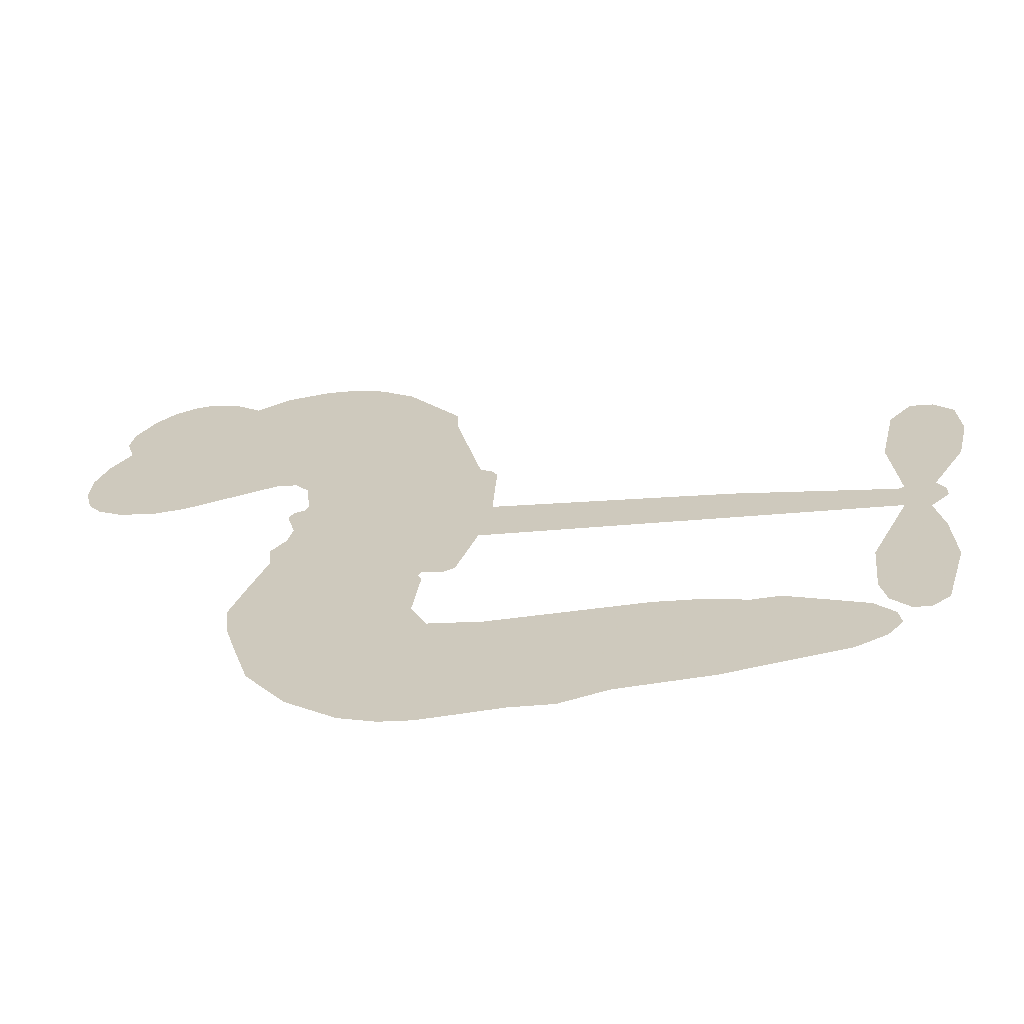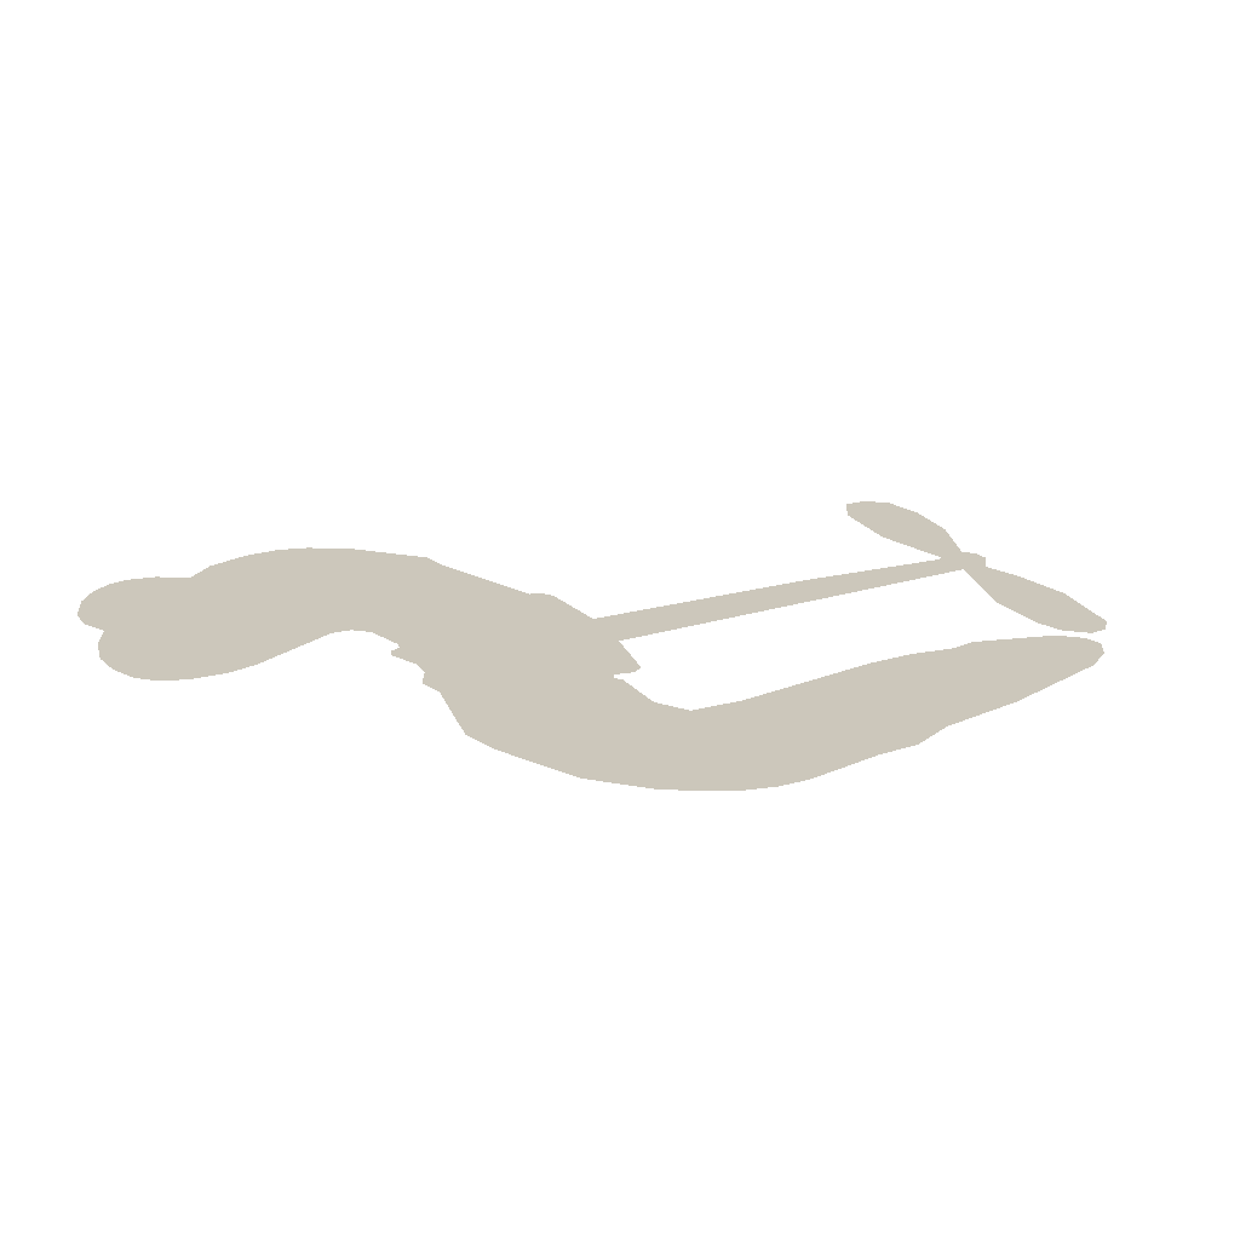
<metadata>
{"format":"obj","ext":"obj","renderer":"f3d","projection":"perspective","resolution":1024,"background":"white","views":[{"elev":-64.9,"azim":8.0,"up":"+Y"},{"elev":21.7,"azim":-36.1,"up":"+Z"}]}
</metadata>
<code>
v -453.6 45.98 0
v -451.8 50.85 0
v -448.8 55.11 0
v -450.1 59.14 0
v -449.5 62.85 0
v -446.7 67.55 0
v -443.7 70.29 0
v -440.5 71.69 0
v -437.5 71.88 0
v -433.5 70.48 0
v -429.6 67.1 0
v -424.8 69.91 0
v -418.3 70.81 0
v -413 70.18 0
v -409 68.33 0
v -404.1 64.59 0
v -396.3 53.74 0
v -396.2 49.32 0
v -392.4 31.75 0
v -390.8 30.83 0
v -389.9 29.19 0
v -390.6 18.16 0
v -356.7 12.43 0
v -333.8 7.141 0
v -333 7.556 0
v -333.9 19.74 0
v -331.5 30.87 0
v -328 35.02 0
v -324.7 34.49 0
v -322 31.46 0
v -321.6 24.91 0
v -323.5 16.65 0
v -328.6 7.629 0
v -327.4 5.494 0
v -327.5 3.406 0
v -330.2 0.6009 0
v -329.1 -5.519 0
v -328.9 -14.37 0
v -332.1 -25.71 0
v -334.6 -27.68 0
v -337.1 -27.47 0
v -339.8 -24.33 0
v -340.5 -20.25 0
v -339.6 -11.23 0
v -333.8 1.774 0
v -392.5 9.258 0
v -395.7 -0.1365 0
v -397.4 -0.9576 0
v -400.2 0.005995 0
v -400.8 -1.03 0
v -400.2 -2.189 0
v -401.3 -10.62 0
v -399.1 -15.52 0
v -391.7 -16.95 0
v -369.5 -17.34 0
v -362.7 -18.27 0
v -356.9 -20.1 0
v -352.9 -20.04 0
v -341.9 -25.06 0
v -339.2 -28.18 0
v -338.9 -30.89 0
v -341.1 -33.64 0
v -345.5 -35.77 0
v -362.4 -38.43 0
v -375.7 -38.85 0
v -382.3 -40.72 0
v -388.5 -40.1 0
v -399.9 -40.46 0
v -404.4 -39.74 0
v -409.5 -37.62 0
v -416.5 -31.95 0
v -422.3 -23.84 0
v -426.2 -10.31 0
v -426.8 -4.864 0
v -422.2 8.795 0
v -422.6 12.65 0
v -420.4 15.61 0
v -419.7 18.72 0
v -420.9 23.4 0
v -420.1 24.78 0
v -418.4 25.25 0
v -418 26.57 0
v -418.7 32.45 0
v -420.6 34.81 0
v -423.4 35.44 0
v -437.4 31.41 0
v -441.7 31.08 0
v -447.2 32.2 0
v -450.9 34.54 0
v -452.8 37.03 0
v -453.9 41.35 0
v -363.2 5.516 0
v -332.7 5.809 0
v -415.9 25.21 0
v -402.4 0.5443 0
v -400.7 -6.409 0
v -418.7 23.11 0
v -393.1 28.63 0
v -394.1 4.568 0
v -348.5 3.644 0
v -330.7 7.036 0
v -341.1 2.709 0
v -337.5 2.241 0
v -420.3 21.07 0
v -400.7 2.764 0
v -333.4 13.65 0
v -330.3 4.201 0
v -331 10.77 0
v -342.7 -30.04 0
v -335.6 -23.88 0
v -414.6 29.64 0
v -402.6 -2.547 0
v -417.5 20.57 0
v -447.4 39.09 0
v -438.7 66.54 0
v -420.9 40.01 0
v -390.3 23.69 0
v -397.8 2.043 0
v -345.3 9.785 0
v -339.5 8.463 0
v -405.6 4.626 0
v -398.3 31.38 0
v -415.7 16.22 0
v -415.5 36.98 0
v -398.3 6.64 0
v -335.4 4.547 0
v -408.1 -0.57 0
v -338.6 5.303 0
v -342 6.051 0
v -417.8 11.27 0
v -354.8 -27.08 0
v -336.7 -4.73 0
v -327 30.68 0
v -326 12.14 0
v -330.5 -20.04 0
v -443.2 59.98 0
v -344.8 3.177 0
v -354.8 -23.29 0
v -333.2 -2.389 0
v -361.5 -25.3 0
v -347.4 -22.54 0
v -350.9 -25.14 0
v -414.3 62.21 0
v -400.9 -32.26 0
v -449.5 43.44 0
v -440.1 38.31 0
v -442.8 66.26 0
v -407.4 25.06 0
v -407.9 -7.766 0
v -332.7 25.31 0
v -329.4 14.58 0
v -446.4 58.03 0
v -442.5 52.31 0
v -443.1 56.12 0
v -436 55.32 0
v -439.3 58.16 0
v -354 -37.08 0
v -346.6 -27.27 0
v -412.5 66.01 0
v -404.1 51.21 0
v -401.6 -36.49 0
v -439.8 34.44 0
v -430.4 33.42 0
v -444 36.06 0
v -411.6 26.33 0
v -404.1 -8.183 0
v -406.7 -13.88 0
v -439.6 54.53 0
v -437.1 48.3 0
v -433.5 61.56 0
v -439.7 62.4 0
v -417.4 65.99 0
v -408.9 62.01 0
v -399.9 51.38 0
v -394.2 -40.31 0
v -406.1 -33.57 0
v -412.7 21.56 0
v -407.2 33.17 0
v -435.8 58.87 0
v -430.6 56.75 0
v -400.2 59.16 0
v -414.9 33.33 0
v -398.1 -34.87 0
v -394.4 -28.85 0
v -410.4 30.37 0
v -402.1 55.17 0
v -394.3 40.52 0
v -411.5 34.82 0
v -405.1 59.02 0
v -409.7 43.06 0
v -401.7 43.79 0
v -411.7 39.19 0
v -399.7 47.33 0
v -406.2 38.69 0
v -415.9 43.94 0
v -395.2 44.92 0
v -415 40.5 0
v -398.1 42.01 0
v -401.7 39.28 0
v -397.6 37.7 0
v -401.1 34.87 0
v -393.4 36.13 0
v -403.2 30.4 0
v -396.5 34.38 0
v -418.7 37.52 0
v -405.5 1.414 0
v -408.8 2.965 0
v -410.1 9.465 0
v -414.7 -0.1105 0
v -324 28.07 0
v -328.2 26.29 0
v -329.6 21.7 0
v -443.2 43.76 0
v -443.7 39.91 0
v -399.1 21.45 0
v -447 50.7 0
v -427.9 40.82 0
v -402.8 -14.28 0
v -405.4 -21.05 0
v -402.2 -18.39 0
v -405.7 -17.41 0
v -412.4 -17.39 0
v -409 -19.49 0
v -399.6 -24.59 0
v -414.3 -24.45 0
v -401.9 -21.91 0
v -404.9 -26.75 0
v -397.2 -20.14 0
v -412.4 -21.21 0
v -424.3 -17.09 0
v -409.5 -25.16 0
v -434 66.02 0
v -436.4 63.49 0
v -421.2 67.82 0
v -425.2 65.05 0
v -421 63.33 0
v -425.2 59.11 0
v -406.6 66.46 0
v -409.5 65.21 0
v -406.2 -36.9 0
v -411.3 -32.64 0
v -432 51.12 0
v -402.2 61.87 0
v -411.9 54.26 0
v -413.4 12.39 0
v -414.6 7.651 0
v -406.8 16.53 0
v -411.3 16.3 0
v -408.9 13.2 0
v -404.7 9.877 0
v -419.2 -6.79 0
v -330.6 18.12 0
v -326.7 18.96 0
v -322.6 20.78 0
v -325.3 23.6 0
v -446.3 42.3 0
v -446.4 46.52 0
v -442.4 47.99 0
v -394.3 21.14 0
v -399.9 26.49 0
v -445.7 53.86 0
v -424.5 39.03 0
v -424 44.09 0
v -426.9 34.43 0
v -434.8 36.77 0
v -429.6 37.28 0
v -432.6 40.92 0
v -430.1 45.91 0
v -404.2 -30.41 0
v -400.8 -28.34 0
v -408.3 -29.3 0
v -412.6 -28.49 0
v -394.9 -24.21 0
v -380.6 -17.15 0
v -393.3 -20.6 0
v -390.6 -24.01 0
v -386.2 -17.05 0
v -389.9 -28.49 0
v -391.9 -32.32 0
v -382.7 -24.91 0
v -389.3 -20.17 0
v -395.5 -32.28 0
v -390 -36.14 0
v -386.8 -25.64 0
v -385.2 -21.34 0
v -385 -36.49 0
v -381.2 -21.15 0
v -383.8 -30.73 0
v -375.3 -25.64 0
v -387.8 -32.01 0
v -375.1 -17.24 0
v -378.9 -24.23 0
v -380.2 -28.4 0
v -375.7 -21.43 0
v -379.1 -34.15 0
v -370.3 -23.01 0
v -395.4 -16.22 0
v -429 62.58 0
v -432.9 54.31 0
v -435.4 51.95 0
v -429.5 53.49 0
v -427.1 56.12 0
v -428.2 49.57 0
v -420.9 54.19 0
v -425.9 52.56 0
v -423.8 48.58 0
v -419.9 46.21 0
v -419.1 42.91 0
v -415.3 49.65 0
v -420.2 50.23 0
v -409.2 57.68 0
v -413.3 58.16 0
v -407.6 53.67 0
v -418.3 59.14 0
v -416.4 54.8 0
v -410.4 49.56 0
v -411.3 5.825 0
v -414.6 3.771 0
v -424.6 1.969 0
v -418.8 5.608 0
v -423.4 5.391 0
v -421 2.66 0
v -421.9 -2.458 0
v -407.3 7.561 0
v -402.2 6.814 0
v -400.1 11.07 0
v -423.3 -7.24 0
v -417 -19.25 0
v -450.1 47.44 0
v -393.9 24.91 0
v -403.8 26.55 0
v -406.8 28.99 0
v -403.9 21.74 0
v -396.7 28.19 0
v -433.9 32.42 0
v -427.3 44.11 0
v -433.4 47.65 0
v -436 43.9 0
v -439.6 45.23 0
v -381.3 -37.15 0
v -375.8 -30.56 0
v -428.5 59.29 0
v -421.7 59.84 0
v -412.9 46.5 0
v -417.9 -2.814 0
v -413.5 -6.488 0
v -425.7 -1.449 0
v -396.3 9.989 0
v -393.6 14.16 0
v -403.3 13.97 0
v -398.5 16.01 0
v -397.2 24.29 0
v -408.3 20.7 0
v -436.7 40.12 0
v -375 -34.69 0
v -369 -38.63 0
v -368.4 -31.22 0
v -372.3 -38.74 0
v -370.8 -34.85 0
v -366.5 -35.11 0
v -372.1 -31.36 0
v -370.4 -27.36 0
v -362.8 -30.84 0
v -366.2 -25.26 0
v -363.8 -22.08 0
v -360.1 -21.87 0
v -366.1 -17.8 0
v -377.9 7.387 0
v -373.6 15.3 0
v -395.1 17.54 0
v -402.2 17.98 0
v -362.7 -34.64 0
v -357.5 -32.7 0
v -358.2 -37.74 0
v -350.8 -30.28 0
v -367.2 -21.17 0
v -385.2 8.323 0
v -354.4 -30.74 0
v -349.8 -36.42 0
v -352.2 -33.67 0
v -348.1 -33 0
v -382.1 16.73 0
v -390.3 14.84 0
v -386.3 17.45 0
v -335.5 -18.65 0
v -332.2 -16.48 0
v -333.6 -10.6 0
v -340.1 -15.74 0
v -336 -14.38 0
v -445.5 63.28 0
v -406.3 -4.113 0
v -410.3 -3.931 0
v -405.6 42.72 0
v -404.7 46.93 0
v -404.6 35.52 0
v -419.4 -27.91 0
v -418.3 -24.04 0
v -372.3 -19.84 0
v -420.7 -12.53 0
v -416.2 -14.44 0
v -411.6 -12.23 0
v -417.2 -10.41 0
v -408.5 -11.06 0
v -413.9 -9.828 0
v -365.7 -28.82 0
v -358.8 -28.61 0
v -357.9 -25.12 0
v -384.9 12.99 0
v -388.9 8.79 0
v -381.2 10.42 0
v -377.9 16.01 0
v -370.5 6.452 0
v -377 11.7 0
v -374.2 6.92 0
v -365.1 13.86 0
v -371.8 10.97 0
v -367.3 9.801 0
v -369.4 14.58 0
v -366.8 5.984 0
v -329 -9.943 0
v -333.1 -6.573 0
v -338.1 -7.982 0
v -408.3 46.5 0
v -425.3 -13.7 0
v -420.2 -16.71 0
v -423.3 -20.47 0
v -419.9 -20.94 0
v -388.2 12.14 0
v -351 11.11 0
v -348.7 7.701 0
v -355.8 4.58 0
v -352.1 4.112 0
v -353.5 7.943 0
v -357.7 8.344 0
v -360.9 13.15 0
v -363.2 9.67 0
v -393.7 -35.55 0
v -397.1 -38.25 0
f 112 206 391
f 186 160 174
f 75 130 76
f 203 122 201
f 105 121 206
f 45 107 93
f 51 50 112
f 123 78 77
f 89 88 114
f 125 118 99
f 1 91 145
f 162 164 87
f 25 108 106
f 43 42 110
f 80 79 97
f 126 93 24
f 58 138 142
f 179 299 180
f 128 129 102
f 105 125 325
f 52 166 167
f 143 159 172
f 240 176 70
f 142 138 131
f 176 240 161
f 223 231 219
f 59 158 109
f 95 112 50
f 117 21 98
f 113 94 97
f 97 104 113
f 104 78 113
f 349 383 22
f 166 112 391
f 105 95 49
f 74 73 327
f 51 112 96
f 82 94 111
f 107 34 101
f 52 218 53
f 323 345 322
f 203 260 122
f 90 89 114
f 167 221 218
f 145 256 257
f 91 90 114
f 298 232 170
f 98 19 334
f 282 183 437
f 77 76 130
f 4 3 152
f 152 5 4
f 56 365 366
f 45 126 103
f 115 9 8
f 8 7 147
f 45 139 36
f 106 151 252
f 147 7 6
f 381 158 375
f 114 145 91
f 246 208 245
f 136 154 156
f 10 9 115
f 19 122 334
f 205 83 124
f 17 174 18
f 84 205 116
f 165 111 94
f 182 83 111
f 162 146 164
f 239 15 159
f 206 207 127
f 129 137 102
f 236 234 235
f 350 250 326
f 172 159 14
f 180 302 342
f 126 45 93
f 322 318 320
f 239 238 15
f 211 150 212
f 5 152 390
f 136 152 154
f 25 93 101
f 31 30 210
f 107 45 36
f 124 192 197
f 161 183 144
f 119 430 137
f 120 119 129
f 296 364 376
f 359 361 355
f 287 274 285
f 363 373 406
f 276 285 281
f 50 49 95
f 53 218 220
f 275 54 297
f 49 48 118
f 126 128 103
f 274 287 294
f 58 57 138
f 78 123 113
f 407 406 131
f 118 105 49
f 375 158 142
f 68 161 69
f 61 109 62
f 421 139 132
f 109 60 59
f 166 52 96
f 423 394 160
f 60 109 61
f 348 349 351
f 85 84 116
f 141 58 142
f 162 87 86
f 43 110 385
f 134 32 151
f 386 385 135
f 110 42 41
f 110 135 385
f 102 103 128
f 57 366 407
f 40 110 41
f 40 39 110
f 421 387 420
f 119 137 129
f 141 158 59
f 37 36 139
f 105 206 95
f 47 118 48
f 94 81 97
f 95 206 112
f 430 433 432
f 432 100 430
f 413 416 369
f 82 81 94
f 177 165 94
f 98 20 19
f 98 21 20
f 97 79 104
f 63 62 109
f 108 151 106
f 117 330 259
f 210 133 211
f 93 107 101
f 83 82 111
f 259 22 117
f 348 99 46
f 47 99 118
f 24 93 25
f 132 139 45
f 35 34 107
f 126 24 128
f 101 34 33
f 118 125 105
f 130 123 77
f 115 8 147
f 128 24 120
f 108 101 33
f 27 133 28
f 108 33 134
f 255 253 254
f 185 111 165
f 28 133 29
f 133 30 29
f 129 128 120
f 110 39 135
f 159 15 14
f 145 114 256
f 193 160 394
f 101 108 25
f 389 388 385
f 36 35 107
f 168 154 153
f 81 80 97
f 372 373 363
f 151 108 134
f 214 114 164
f 145 257 329
f 163 265 335
f 179 233 171
f 390 6 5
f 147 390 171
f 113 123 177
f 177 123 248
f 209 346 392
f 397 396 225
f 261 154 152
f 27 150 211
f 253 252 151
f 152 136 390
f 3 2 216
f 168 169 300
f 261 152 3
f 168 156 154
f 261 153 154
f 234 236 172
f 179 156 155
f 147 171 115
f 64 374 372
f 375 380 381
f 141 142 158
f 142 131 375
f 172 14 13
f 143 173 239
f 308 205 197
f 196 198 187
f 283 175 67
f 161 144 176
f 264 266 163
f 214 146 213
f 85 262 264
f 262 85 116
f 114 88 164
f 87 164 88
f 177 94 113
f 332 148 331
f 112 166 96
f 166 149 403
f 346 209 345
f 223 219 221
f 169 168 153
f 155 156 168
f 265 162 86
f 162 265 146
f 179 180 170
f 11 10 232
f 136 156 171
f 171 156 179
f 12 234 13
f 172 13 234
f 173 311 189
f 189 311 313
f 16 173 189
f 200 198 199
f 288 280 284
f 183 282 144
f 270 184 224
f 70 176 241
f 245 248 123
f 148 165 177
f 188 194 192
f 188 182 185
f 179 155 299
f 179 170 233
f 299 300 242
f 301 302 180
f 188 192 124
f 17 181 186
f 83 182 124
f 438 161 68
f 437 283 279
f 288 290 286
f 220 226 228
f 332 165 148
f 188 185 178
f 17 186 174
f 189 186 181
f 174 193 18
f 185 182 111
f 202 187 200
f 182 188 124
f 16 189 243
f 311 173 312
f 189 313 186
f 194 190 192
f 18 193 196
f 194 188 178
f 190 195 197
f 160 193 174
f 198 196 193
f 122 204 201
f 393 194 199
f 160 313 316
f 304 314 343
f 190 197 192
f 198 193 191
f 197 195 308
f 199 191 393
f 198 191 199
f 395 194 178
f 198 200 187
f 201 200 199
f 204 19 202
f 395 199 194
f 201 395 203
f 332 178 185
f 204 202 200
f 260 331 333
f 201 204 200
f 19 204 122
f 83 205 84
f 197 205 124
f 207 206 121
f 206 127 391
f 324 317 207
f 130 320 246
f 250 350 249
f 123 130 245
f 127 207 209
f 207 121 324
f 30 133 210
f 133 27 211
f 150 26 212
f 210 211 255
f 252 212 26
f 253 255 212
f 146 354 339
f 258 153 216
f 146 214 164
f 256 214 213
f 353 247 333
f 348 46 349
f 2 1 329
f 216 257 258
f 307 263 308
f 354 267 338
f 52 167 218
f 221 220 218
f 221 167 223
f 269 270 227
f 219 226 220
f 53 220 228
f 167 222 223
f 219 220 221
f 402 400 404
f 328 225 229
f 222 229 223
f 269 227 271
f 226 227 224
f 224 273 228
f 397 72 396
f 71 70 241
f 227 226 219
f 226 224 228
f 223 229 231
f 144 269 176
f 273 224 184
f 297 53 228
f 399 251 327
f 231 229 225
f 400 402 399
f 426 427 425
f 71 241 272
f 219 231 227
f 10 115 232
f 233 115 171
f 170 232 233
f 115 233 232
f 11 235 12
f 234 12 235
f 11 232 298
f 236 143 172
f 235 11 298
f 235 237 343
f 299 301 180
f 237 302 304
f 143 239 159
f 173 16 238
f 173 238 239
f 70 69 240
f 161 240 69
f 176 269 271
f 271 231 272
f 338 268 337
f 262 263 217
f 314 312 143
f 189 181 243
f 316 313 244
f 246 245 130
f 249 248 245
f 319 322 321
f 318 207 317
f 250 249 208
f 215 260 333
f 249 245 208
f 248 247 353
f 250 208 324
f 247 248 249
f 325 250 324
f 325 326 250
f 230 399 424
f 400 222 401
f 106 252 26
f 253 151 32
f 255 254 31
f 212 252 253
f 210 255 31
f 253 32 254
f 212 255 211
f 214 256 114
f 257 256 213
f 257 213 258
f 216 2 329
f 339 258 213
f 169 153 258
f 330 117 98
f 326 351 350
f 331 260 203
f 259 330 352
f 3 216 261
f 153 261 216
f 263 262 116
f 266 264 262
f 310 304 305
f 301 242 303
f 265 266 267
f 266 262 217
f 267 266 217
f 265 163 266
f 268 267 217
f 268 338 267
f 263 336 217
f 268 303 337
f 270 269 144
f 227 231 271
f 270 144 282
f 227 270 224
f 272 231 225
f 176 271 241
f 272 225 396
f 241 271 272
f 184 278 276
f 228 273 275
f 276 284 285
f 285 274 277
f 273 276 275
f 284 276 278
f 184 276 273
f 54 275 281
f 175 283 437
f 276 281 275
f 279 184 282
f 278 184 279
f 437 279 282
f 290 288 284
f 376 398 296
f 277 54 281
f 282 184 270
f 438 183 161
f 66 286 67
f 67 286 283
f 279 290 278
f 284 280 285
f 285 280 287
f 277 281 285
f 340 65 295
f 278 290 284
f 292 287 280
f 294 287 292
f 340 286 66
f 341 293 295
f 292 280 293
f 358 359 355
f 279 283 290
f 286 290 283
f 293 280 288
f 291 294 398
f 294 292 289
f 295 293 288
f 289 292 293
f 294 289 296
f 294 291 274
f 340 288 286
f 293 341 289
f 361 362 341
f 365 376 364
f 342 170 180
f 275 297 228
f 237 235 298
f 300 299 155
f 301 299 242
f 168 300 155
f 337 300 169
f 242 337 303
f 342 302 237
f 305 301 303
f 311 312 244
f 336 303 268
f 307 310 306
f 301 305 302
f 305 303 306
f 303 336 306
f 304 302 305
f 307 306 263
f 305 306 310
f 308 263 116
f 307 195 309
f 308 116 205
f 195 307 308
f 309 344 316
f 309 244 315
f 307 309 310
f 315 310 309
f 312 173 143
f 313 311 244
f 314 143 236
f 315 312 314
f 244 309 316
f 186 313 160
f 343 314 236
f 315 314 304
f 315 304 310
f 244 312 315
f 344 309 195
f 393 394 423
f 208 246 317
f 318 317 246
f 75 320 130
f 207 318 209
f 323 251 345
f 320 318 246
f 320 321 322
f 322 319 323
f 320 75 321
f 318 322 209
f 347 74 323
f 327 323 74
f 317 324 208
f 325 324 121
f 105 325 121
f 326 325 125
f 348 326 125
f 350 247 249
f 230 425 399
f 323 327 251
f 427 397 328
f 73 399 327
f 145 329 1
f 216 329 257
f 334 330 98
f 215 352 260
f 332 331 203
f 331 148 333
f 178 332 203
f 332 185 165
f 353 333 148
f 371 247 350
f 122 260 334
f 334 260 352
f 336 263 306
f 265 86 335
f 268 217 336
f 300 337 242
f 337 169 338
f 169 258 339
f 265 354 146
f 146 339 213
f 169 339 338
f 65 340 66
f 288 340 295
f 65 355 295
f 341 295 355
f 237 298 342
f 170 342 298
f 235 343 236
f 304 343 237
f 195 190 344
f 423 344 190
f 346 345 251
f 322 345 209
f 399 425 400
f 391 392 149
f 99 348 125
f 323 319 347
f 413 410 368
f 259 370 22
f 215 351 370
f 326 348 351
f 371 333 247
f 370 351 349
f 371 215 333
f 259 352 215
f 334 352 330
f 148 177 353
f 248 353 177
f 267 354 265
f 339 354 338
f 360 363 357
f 289 341 362
f 357 359 360
f 358 356 359
f 364 140 365
f 360 359 356
f 355 65 358
f 361 359 357
f 356 64 360
f 364 405 140
f 361 357 362
f 355 361 341
f 357 363 405
f 289 362 296
f 360 64 372
f 374 157 373
f 296 362 364
f 362 357 405
f 366 365 140
f 398 376 55
f 366 140 407
f 56 366 57
f 417 415 418
f 365 56 367
f 428 384 383
f 22 370 349
f 215 370 259
f 350 351 371
f 215 371 351
f 373 157 380
f 363 360 372
f 378 375 131
f 373 378 406
f 372 374 373
f 381 380 379
f 365 367 376
f 55 376 367
f 377 410 408
f 46 383 349
f 406 378 131
f 373 380 378
f 63 381 379
f 380 375 378
f 157 379 380
f 63 109 381
f 158 381 109
f 408 382 384
f 22 383 384
f 386 135 38
f 377 408 428
f 428 46 409
f 385 386 389
f 387 386 38
f 389 44 388
f 421 420 37
f 422 44 387
f 386 387 389
f 43 385 388
f 44 389 387
f 171 390 136
f 6 390 147
f 392 391 127
f 166 391 149
f 209 392 127
f 149 392 346
f 394 393 191
f 190 194 393
f 193 394 191
f 423 160 316
f 203 395 178
f 199 395 201
f 272 396 71
f 222 328 229
f 328 397 225
f 291 398 55
f 294 296 398
f 400 328 222
f 401 222 167
f 399 402 251
f 167 403 401
f 404 149 346
f 404 400 401
f 346 251 402
f 166 403 167
f 404 403 149
f 404 401 403
f 346 402 404
f 140 405 363
f 362 405 364
f 407 131 138
f 363 406 140
f 407 138 57
f 140 406 407
f 410 377 368
f 413 411 410
f 428 408 384
f 382 408 410
f 413 414 416
f 382 410 411
f 369 411 413
f 416 414 412
f 436 434 435
f 413 368 414
f 417 416 412
f 92 436 419
f 418 369 416
f 417 419 436
f 139 421 37
f 417 418 416
f 417 412 419
f 387 38 420
f 422 421 132
f 344 423 316
f 421 422 387
f 393 423 190
f 72 397 427
f 399 73 424
f 400 425 328
f 425 427 328
f 425 230 426
f 72 427 426
f 46 428 383
f 377 428 409
f 119 429 430
f 137 430 100
f 432 433 431
f 429 23 433
f 434 431 433
f 433 430 429
f 434 433 23
f 415 417 436
f 92 431 434
f 434 436 92
f 434 23 435
f 415 436 435
f 437 183 438
f 68 175 438
f 437 438 175

</code>
